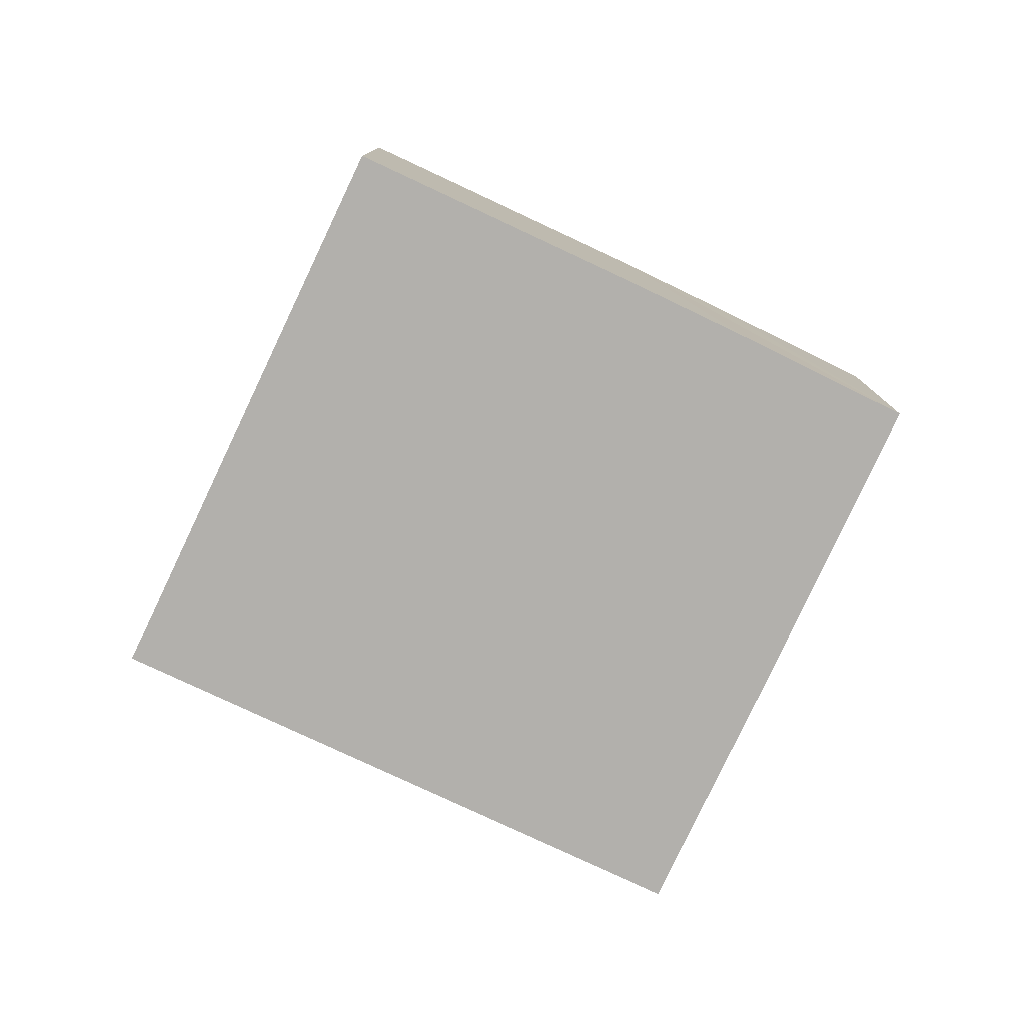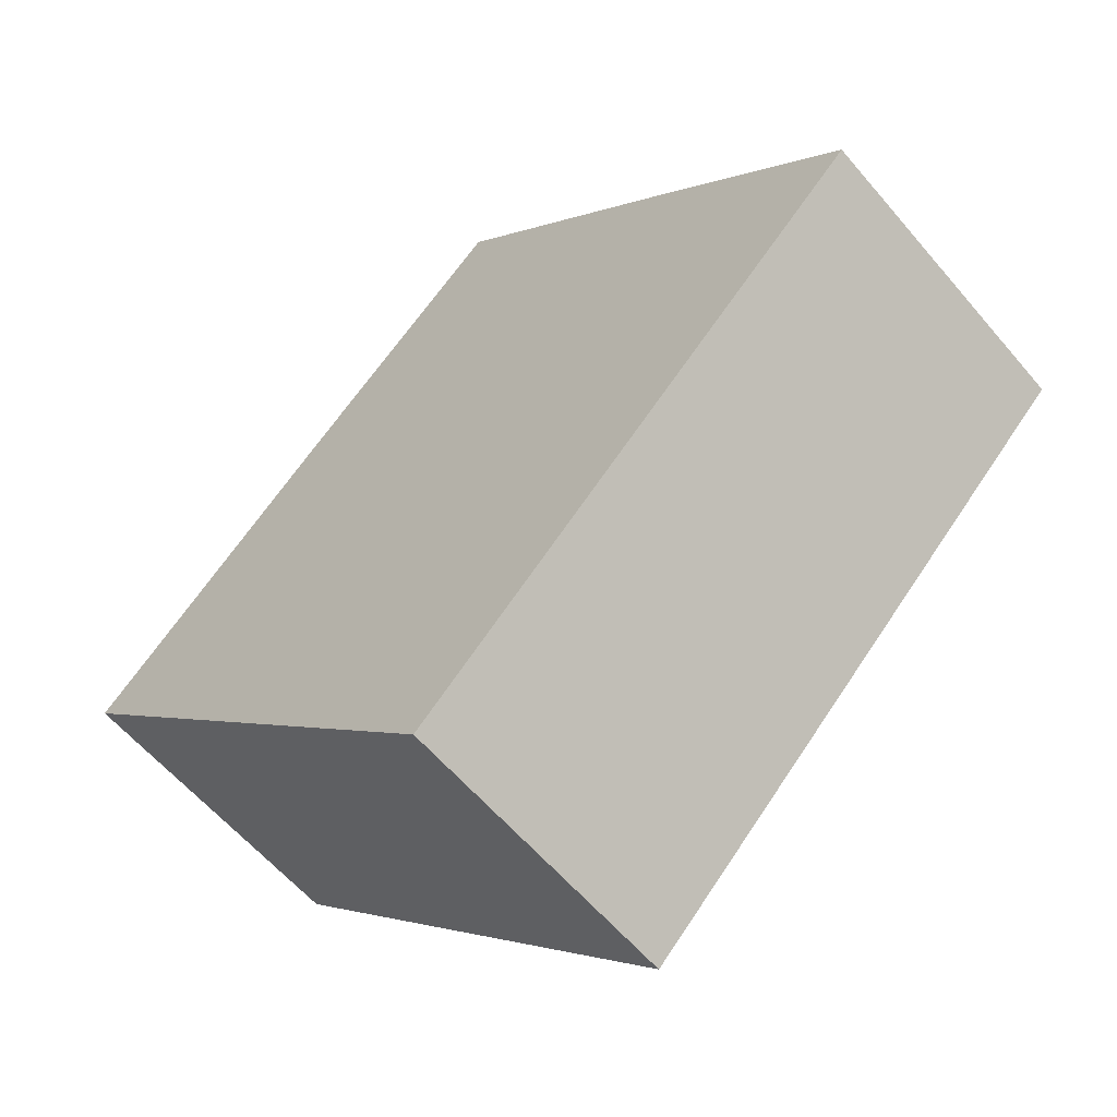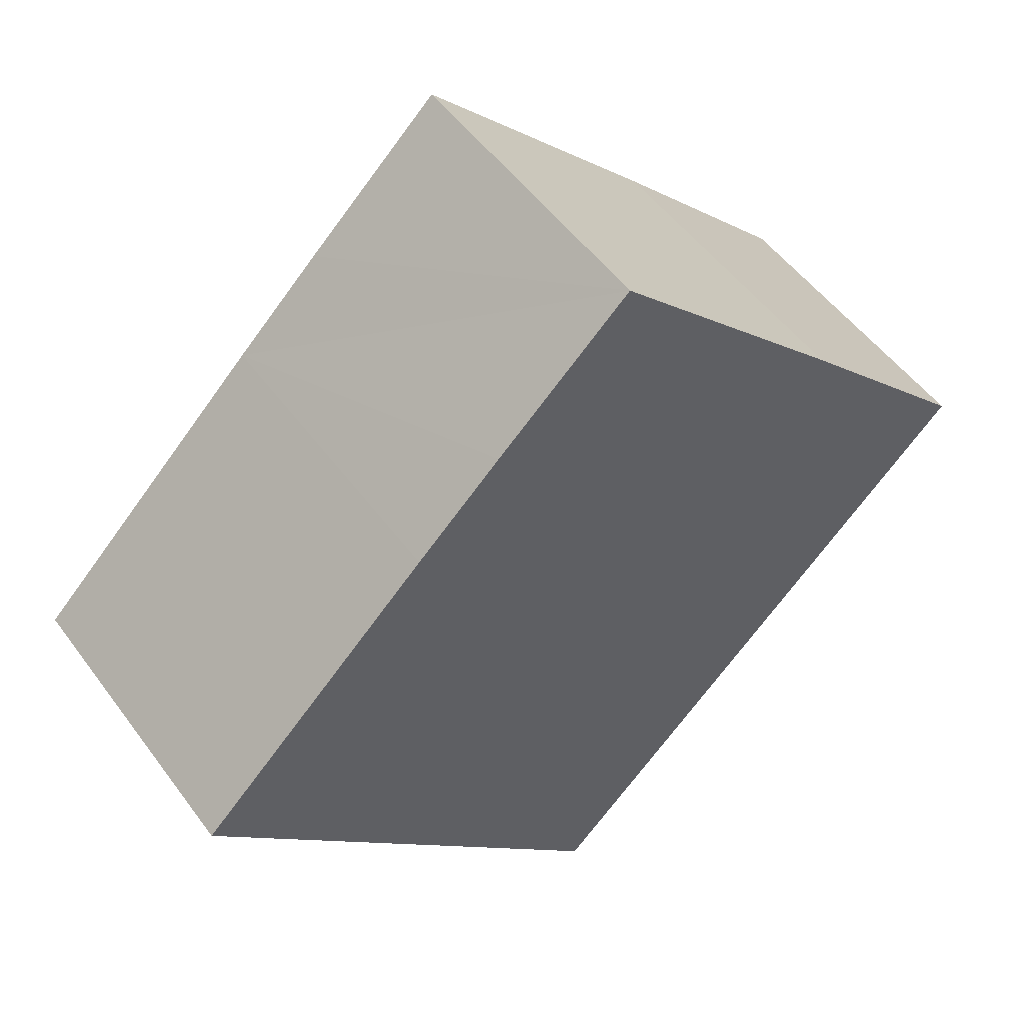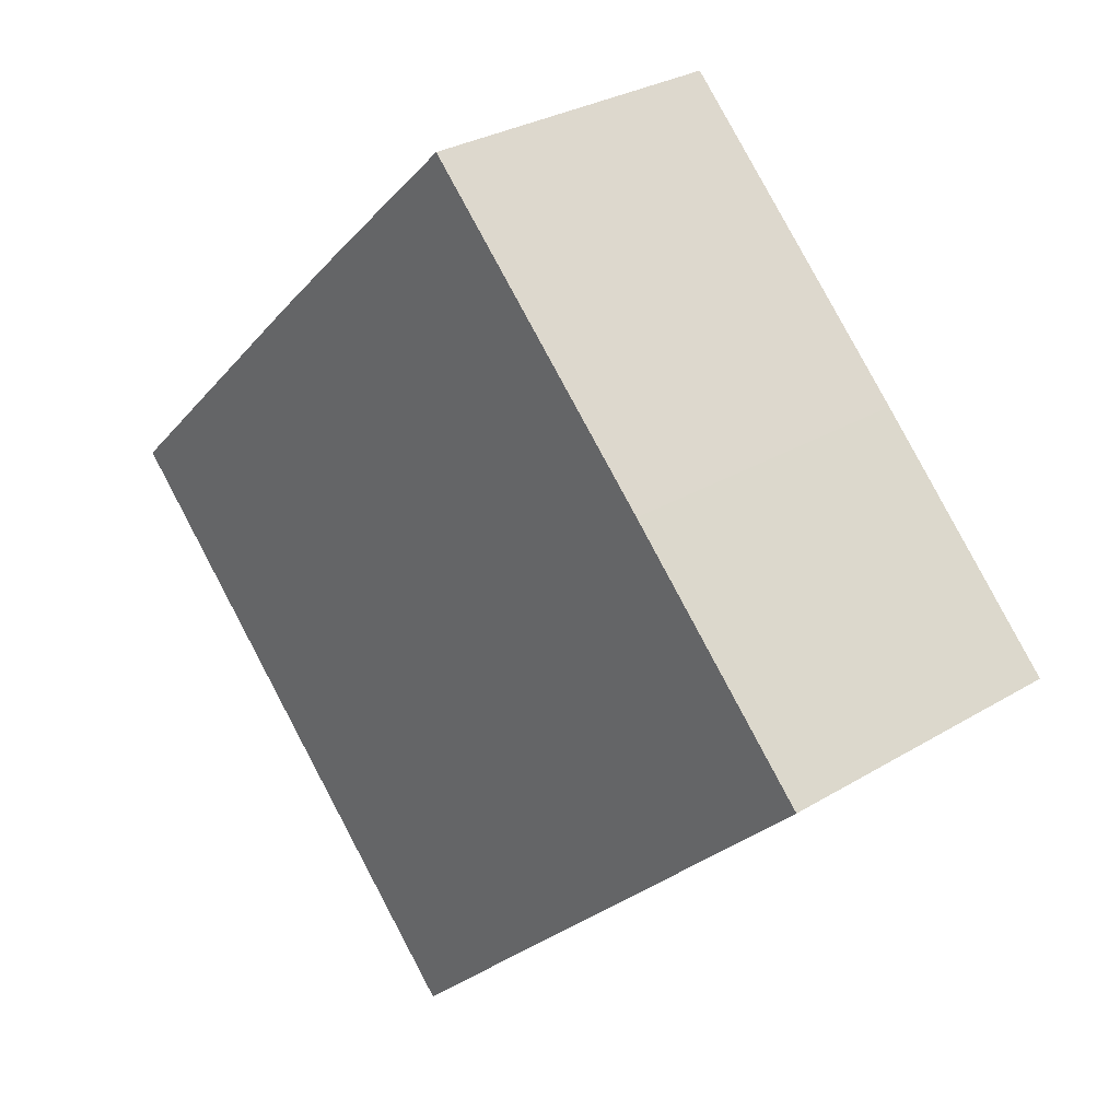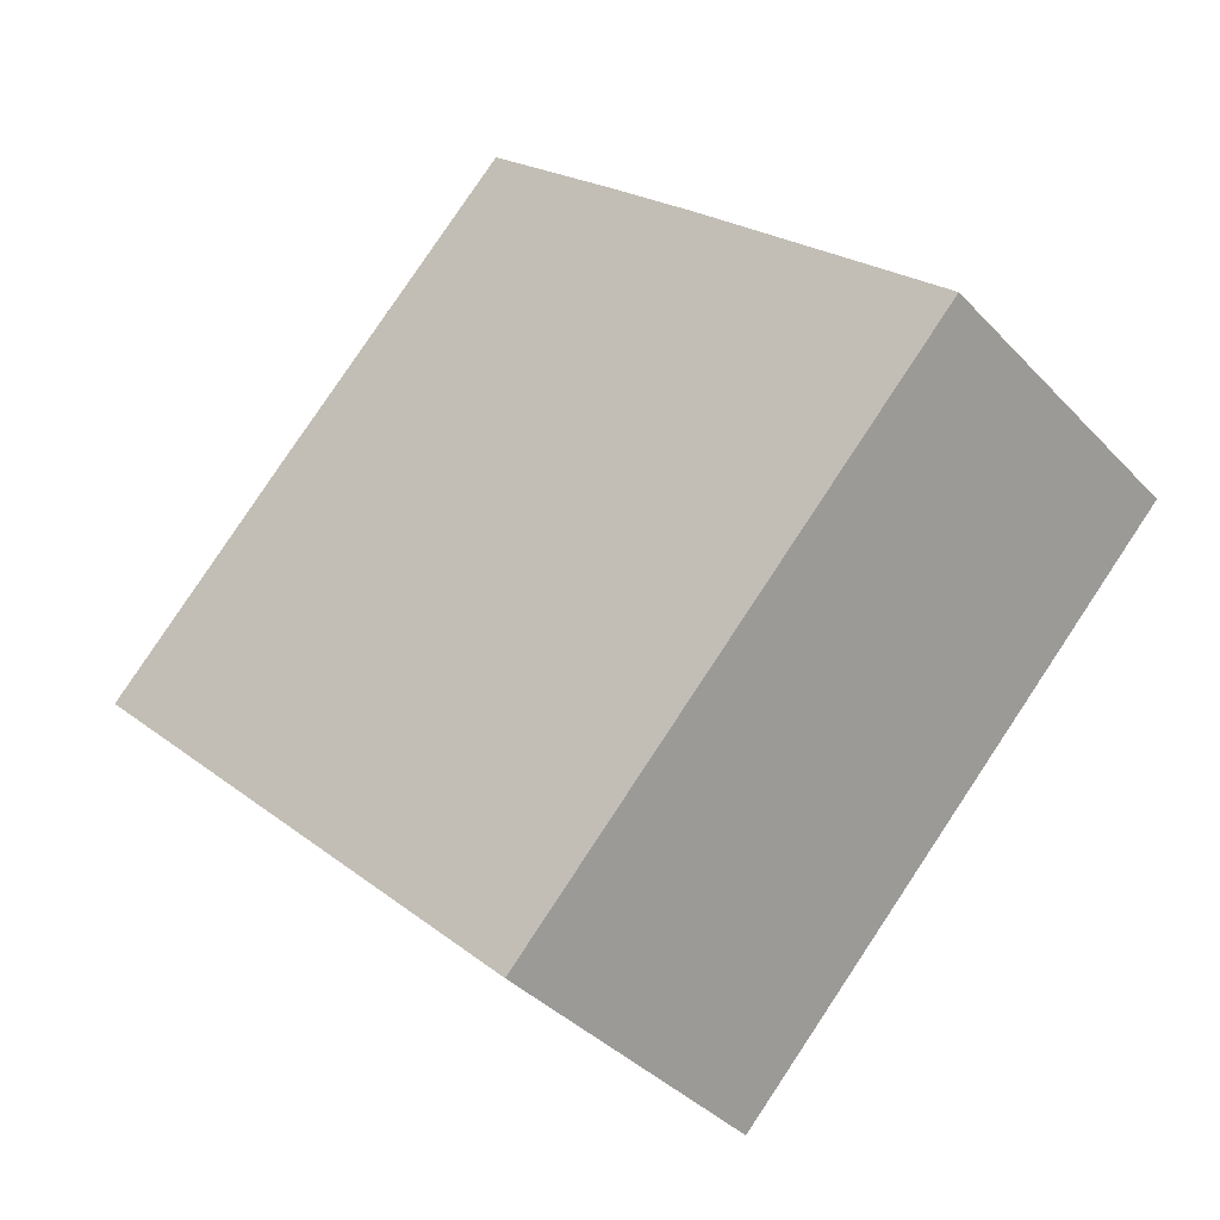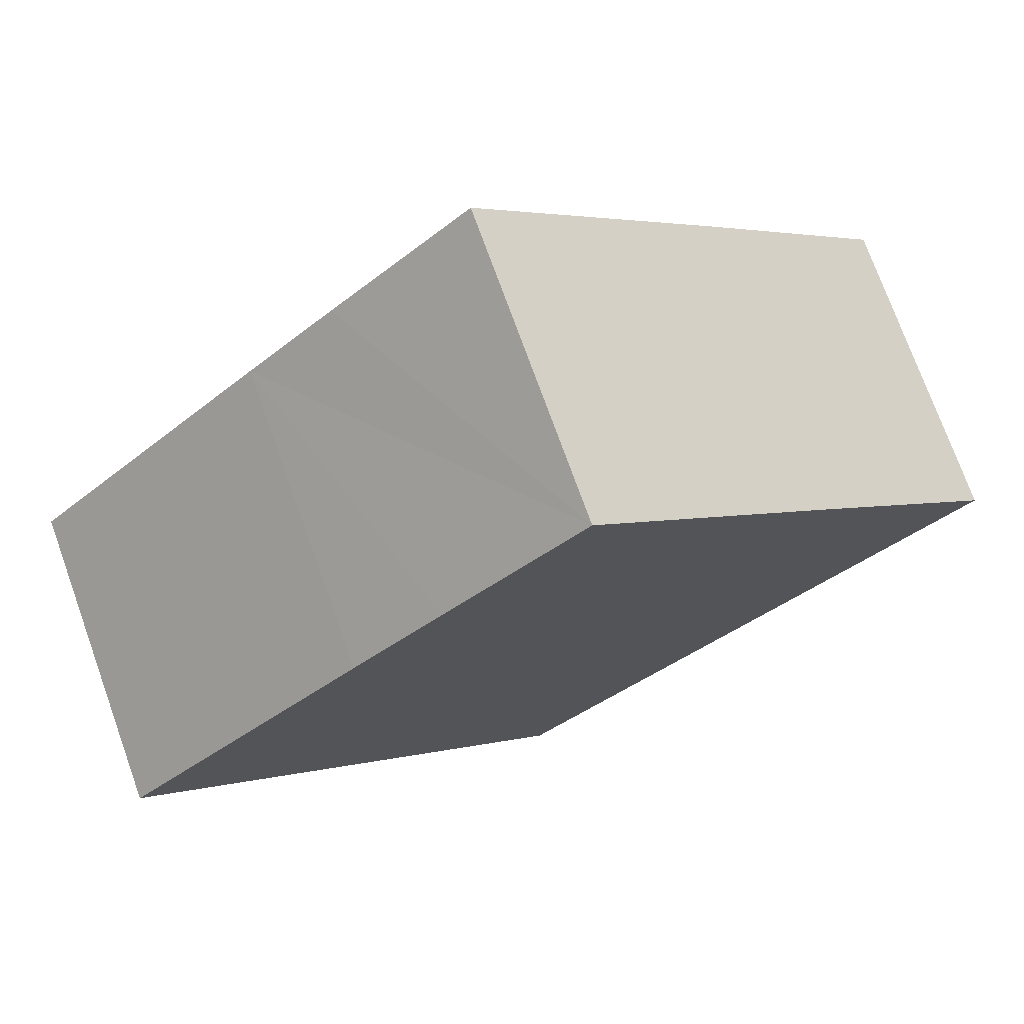
<metadata>
{"format":"obj","ext":"obj","renderer":"f3d","projection":"perspective","resolution":1024,"background":"white","views":[{"elev":-78.7,"azim":-69.6,"up":"+Y"},{"elev":-59.6,"azim":40.0,"up":"+Z"},{"elev":51.4,"azim":-35.1,"up":"+Z"},{"elev":29.2,"azim":47.9,"up":"+Z"},{"elev":-38.2,"azim":-142.5,"up":"+Z"},{"elev":74.3,"azim":-19.8,"up":"+Z"}]}
</metadata>
<code>
v  4.341 3.076 -4.482
v  7.175 3.076 2.11
v  9.083 3.076 0.166
v  4.71 3.076 4.571
v  3.316 3.076 3.254
v  0 3.076 1.884e-16
v  2.438 3.076 2.407
v  4.71 -2.799e-16 4.571
v  3.316 -1.993e-16 3.254
v  2.438 -1.474e-16 2.407
v  0 0 0
v  7.175 -1.292e-16 2.11
v  9.083 -1.016e-17 0.166
v  4.341 2.744e-16 -4.482
g defaultobject
f 1 2 3
f 2 1 4
f 4 1 5
f 5 1 6
f 5 6 7
f 5 8 4
f 8 5 7
f 8 7 9
f 9 7 10
f 11 7 6
f 7 11 10
f 8 2 4
f 2 8 12
f 2 12 3
f 3 12 13
f 13 1 3
f 1 13 14
f 14 6 1
f 6 14 11
f 12 14 13
f 14 12 8
f 14 8 9
f 14 9 10
f 14 10 11

</code>
